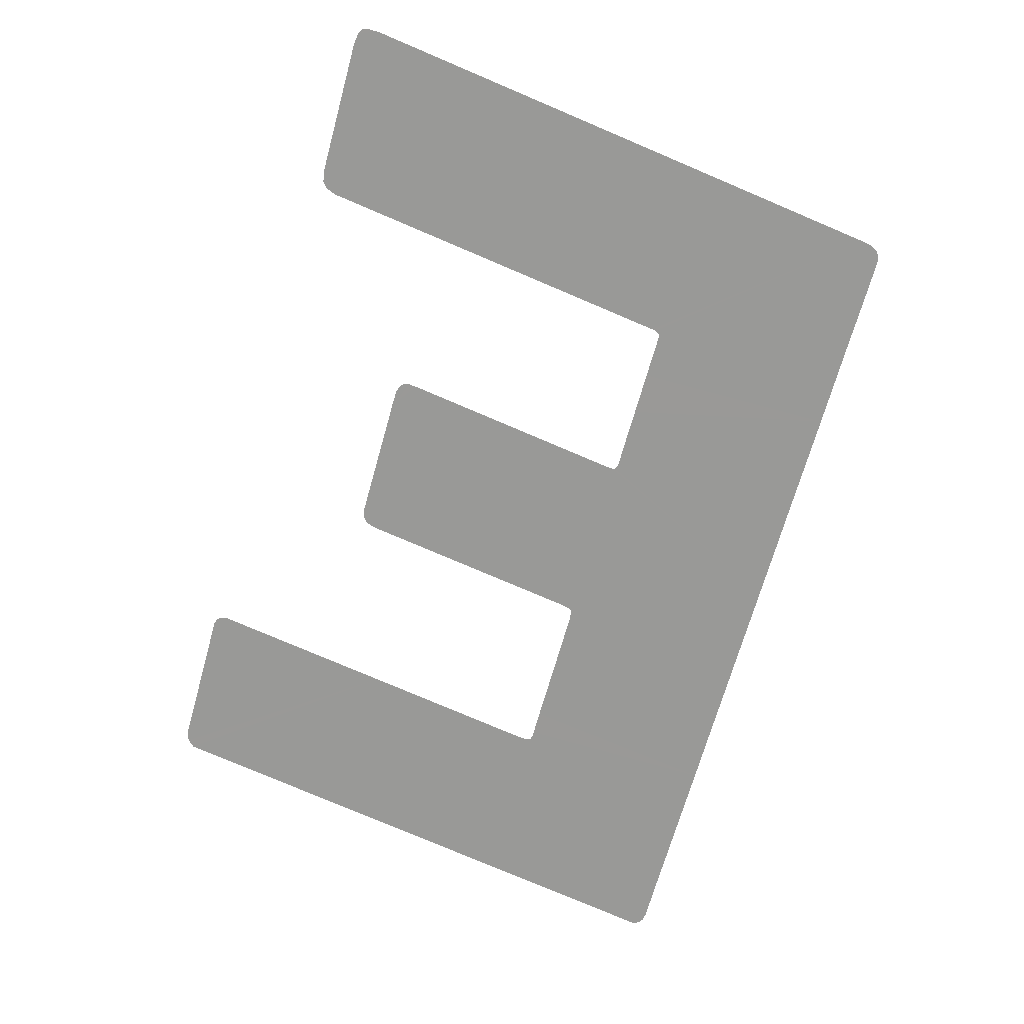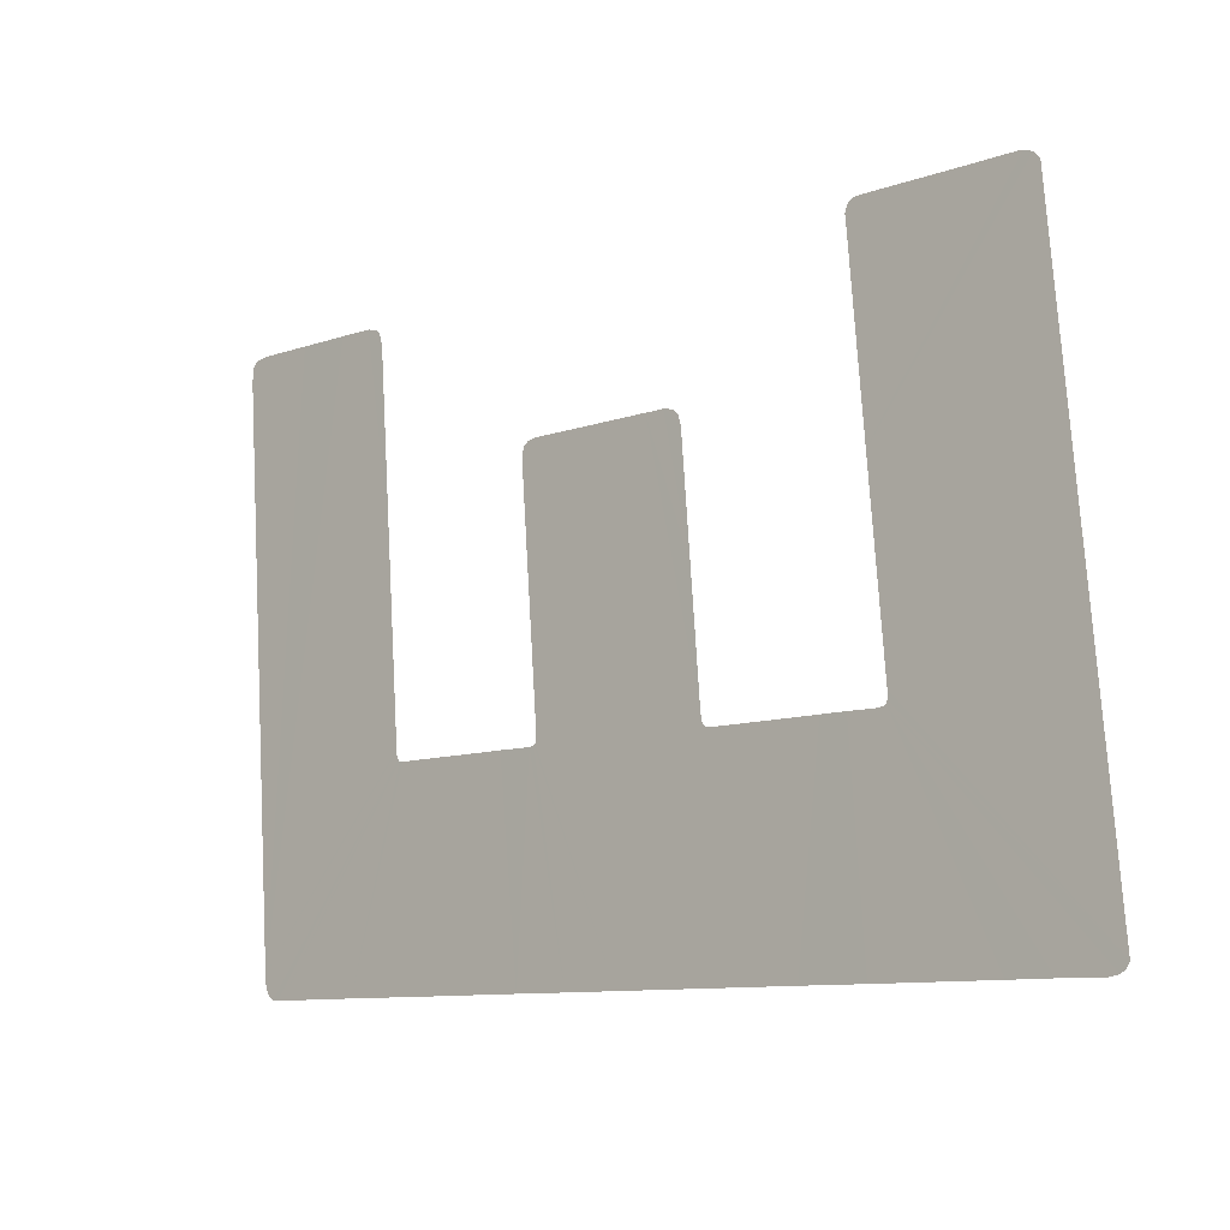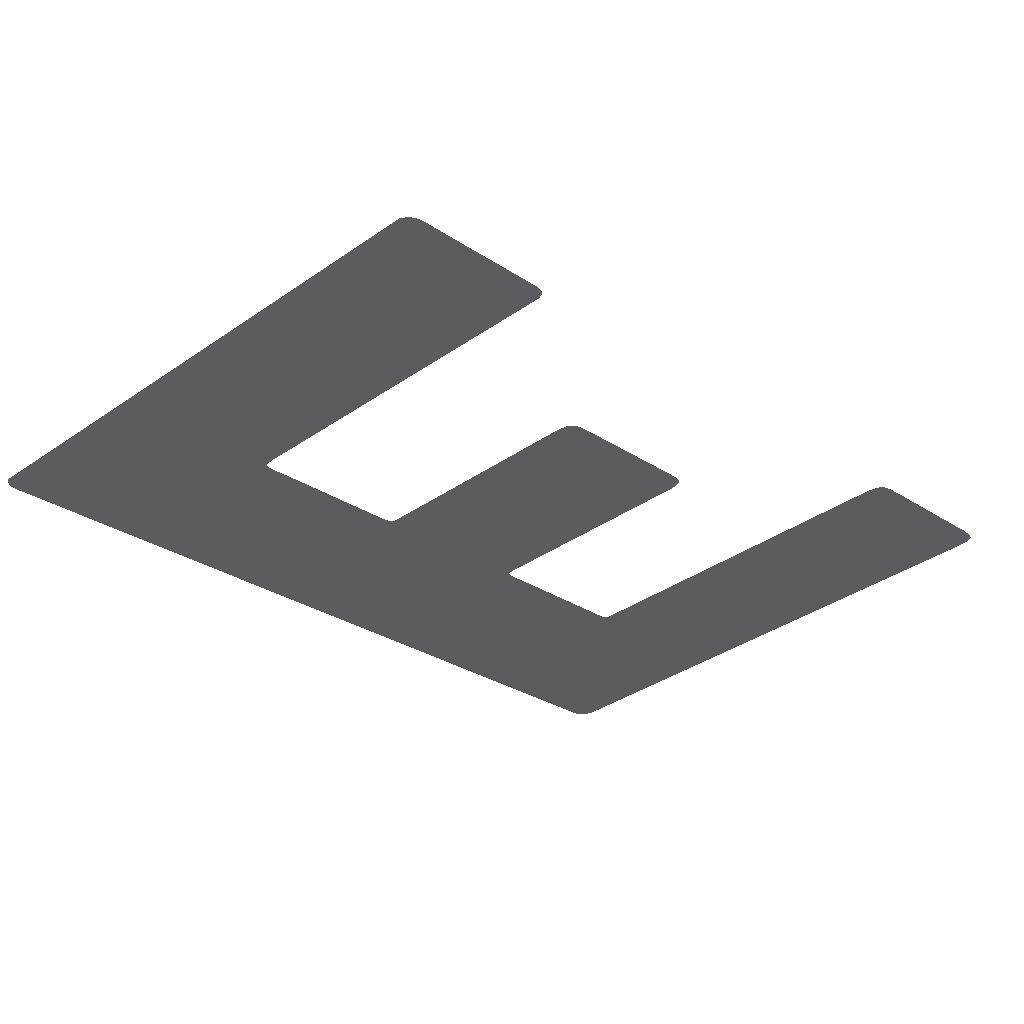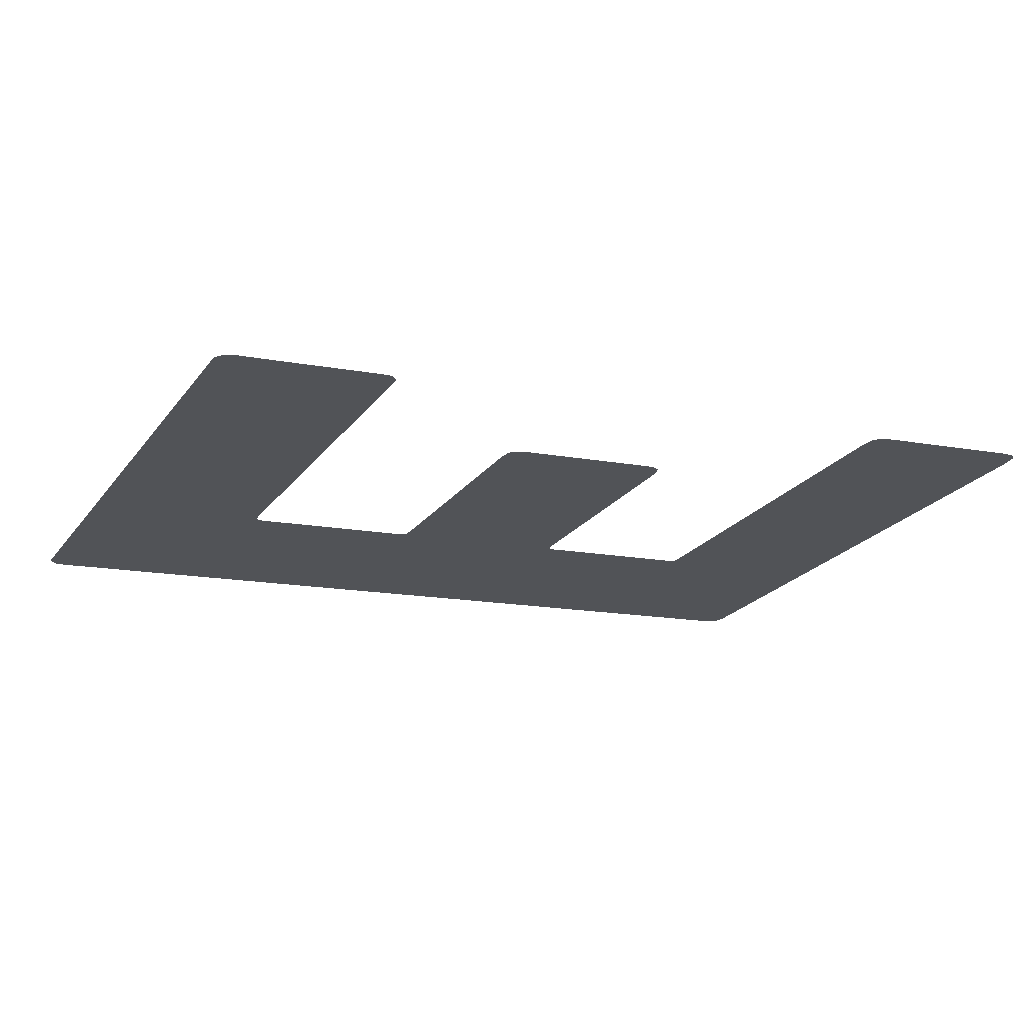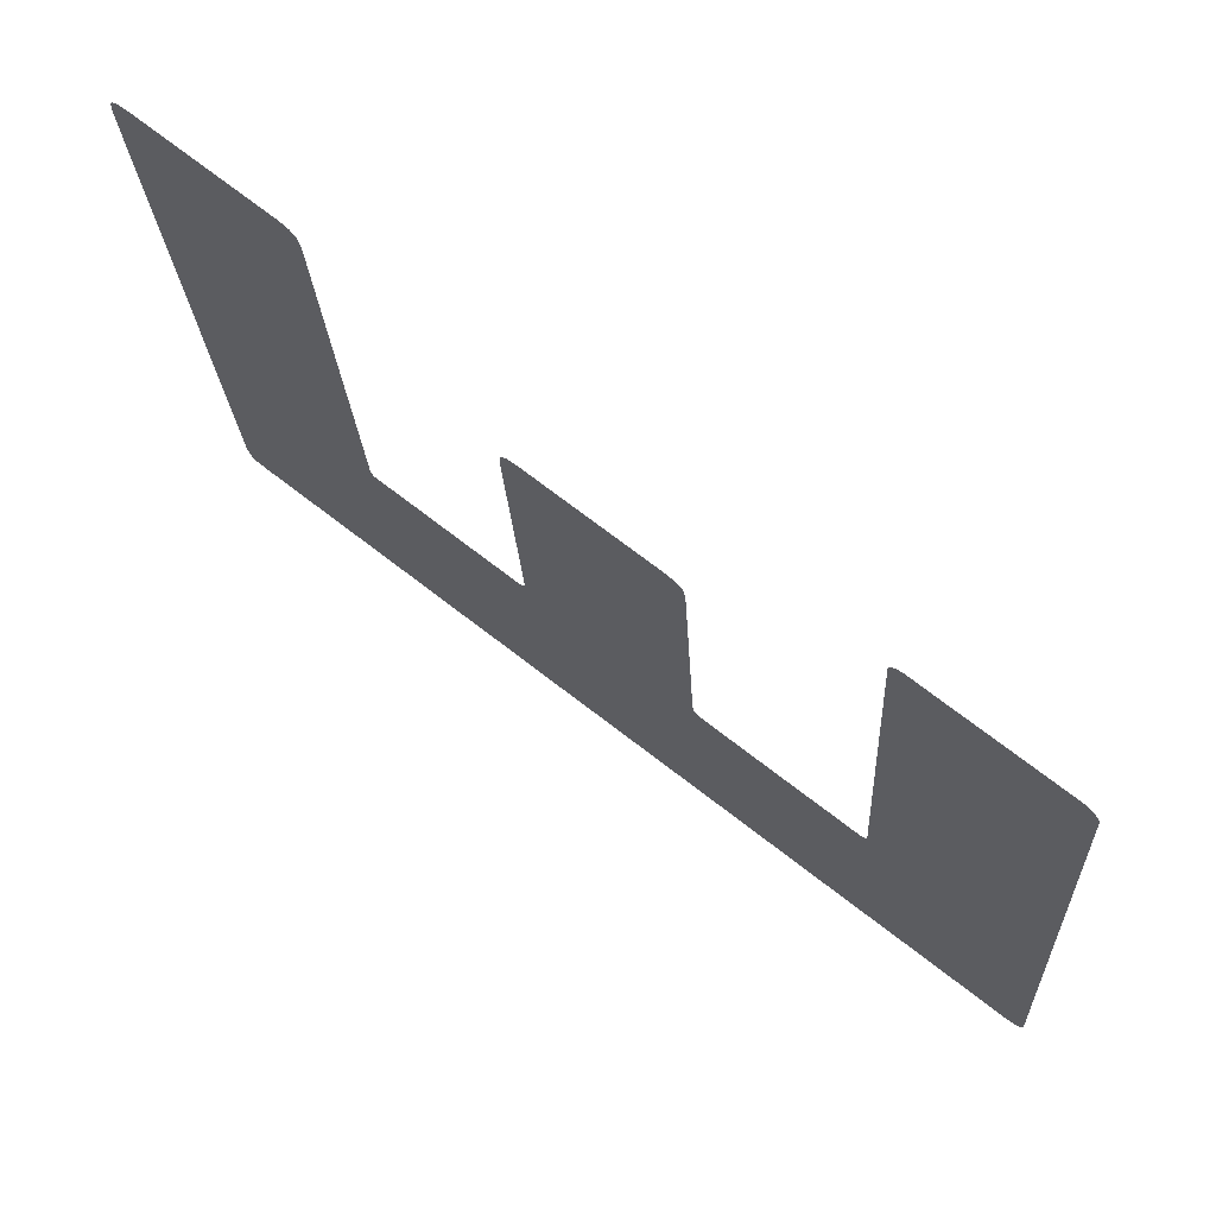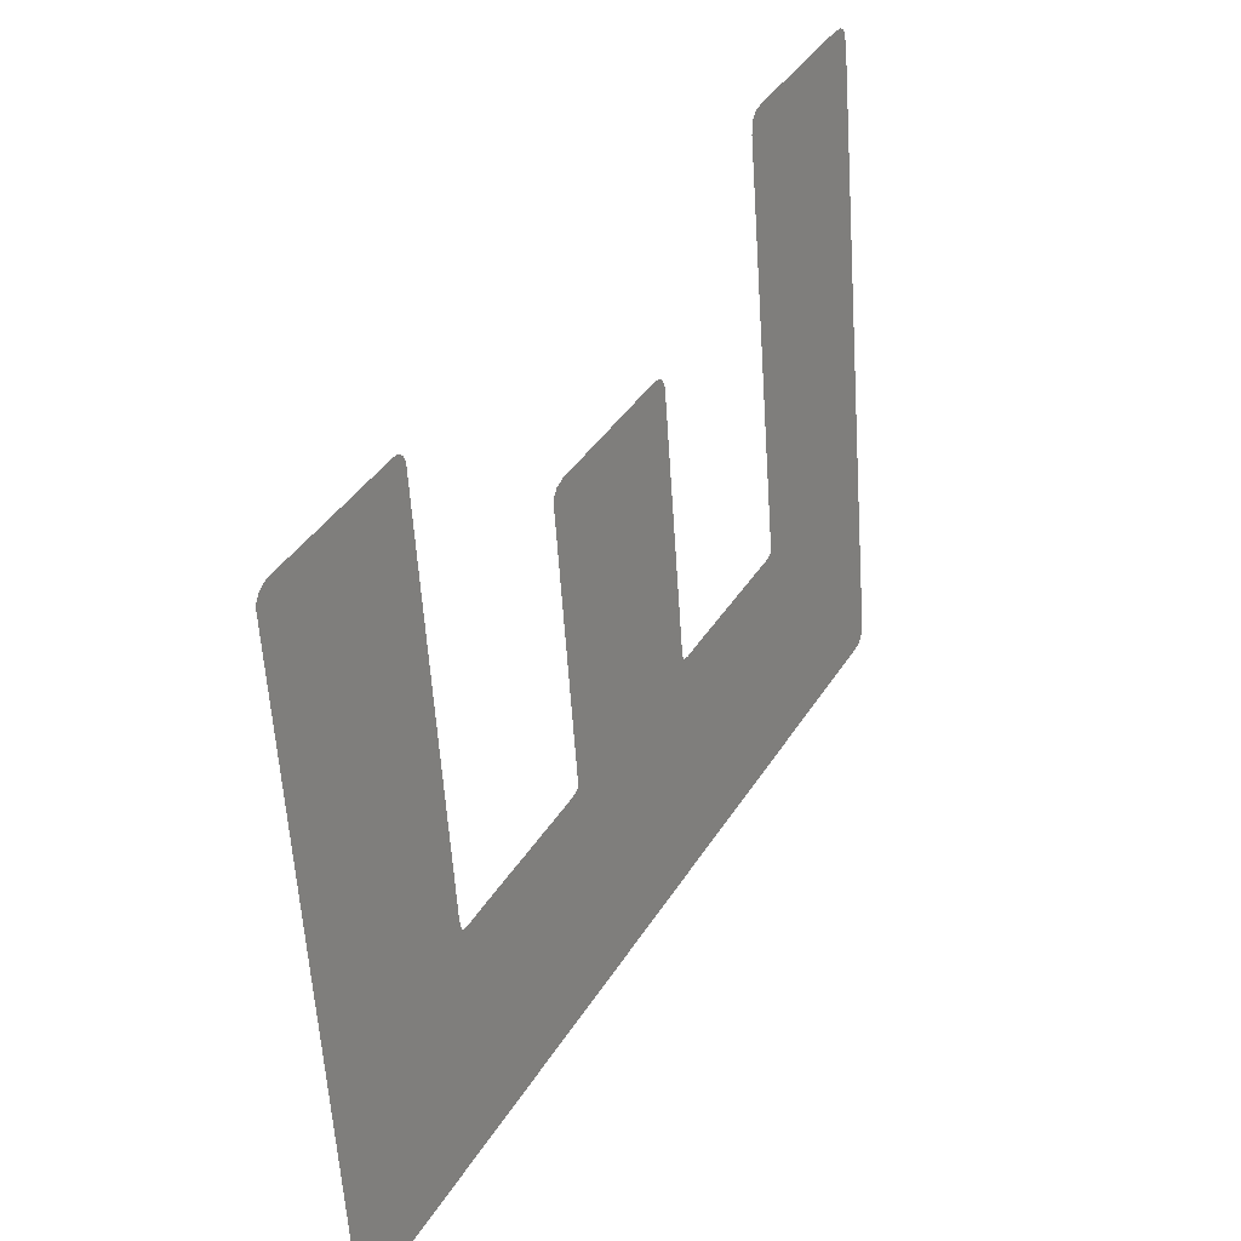
<metadata>
{"format":"obj","ext":"obj","renderer":"f3d","projection":"perspective","resolution":1024,"background":"white","views":[{"elev":-67.8,"azim":-112.2,"up":"+Z"},{"elev":-19.5,"azim":43.0,"up":"+Y"},{"elev":-31.8,"azim":130.7,"up":"+Z"},{"elev":-17.9,"azim":152.8,"up":"+Z"},{"elev":63.8,"azim":37.3,"up":"+Y"},{"elev":31.5,"azim":119.3,"up":"+Y"}]}
</metadata>
<code>
v -0.02494 -0.0983 0.0195
v -0.02494 -0.0983 0.0195
v -0.0249 -0.09831 0.0195
v -0.0249 -0.09831 0.0195
v -0.02375 -0.09703 0.01961
v -0.02375 -0.09703 0.01961
v -0.02375 -0.09703 0.01961
v -0.02375 -0.09703 0.01961
v -0.02375 -0.09703 0.01961
v -0.02375 -0.09703 0.01961
v -0.02485 -0.09832 0.0195
v -0.02485 -0.09832 0.0195
v -0.02485 -0.09832 0.0195
v -0.02374 -0.09704 0.0196
v -0.02374 -0.09704 0.0196
v -0.02374 -0.09704 0.0196
v -0.0226 -0.09715 0.0196
v -0.0226 -0.09715 0.0196
v -0.0226 -0.09715 0.0196
v -0.02261 -0.09716 0.01959
v -0.02261 -0.09716 0.01959
v -0.0221 -0.09864 0.01948
v -0.0221 -0.09864 0.01948
v -0.0221 -0.09864 0.01948
v -0.0221 -0.09864 0.01948
v -0.02262 -0.09717 0.01959
v -0.02262 -0.09717 0.01959
v -0.02247 -0.0986 0.01948
v -0.02247 -0.0986 0.01948
v -0.02266 -0.09717 0.01959
v -0.02266 -0.09717 0.01959
v -0.02285 -0.09855 0.01948
v -0.02285 -0.09855 0.01948
v -0.01928 -0.09897 0.01945
v -0.01928 -0.09897 0.01945
v -0.01899 -0.09901 0.01945
v -0.01899 -0.09901 0.01945
v -0.02013 -0.09745 0.01957
v -0.02013 -0.09745 0.01957
v -0.02013 -0.09745 0.01957
v -0.02013 -0.09745 0.01957
v -0.01893 -0.099 0.01945
v -0.01893 -0.099 0.01945
v -0.025 -0.0982 0.01951
v -0.025 -0.0982 0.01951
v -0.025 -0.09814 0.01952
v -0.025 -0.09814 0.01952
v -0.025 -0.09814 0.01952
v -0.025 -0.09814 0.01952
v -0.025 -0.09814 0.01952
v -0.025 -0.09814 0.01952
v -0.02376 -0.097 0.01961
v -0.02376 -0.097 0.01961
v -0.02376 -0.09698 0.01961
v -0.02376 -0.09698 0.01961
v -0.02011 -0.09738 0.01958
v -0.02011 -0.09738 0.01958
v -0.02012 -0.09744 0.01957
v -0.02012 -0.09744 0.01957
v -0.01886 -0.09895 0.01945
v -0.01886 -0.09895 0.01945
v -0.01886 -0.09895 0.01945
v -0.01886 -0.09895 0.01945
v -0.01889 -0.09898 0.01945
v -0.01889 -0.09898 0.01945
v -0.01957 -0.09894 0.01945
v -0.01957 -0.09894 0.01945
v -0.01957 -0.09894 0.01945
v -0.02014 -0.09746 0.01957
v -0.02014 -0.09746 0.01957
v -0.01998 -0.09889 0.01946
v -0.01998 -0.09889 0.01946
v -0.02017 -0.09747 0.01957
v -0.02039 -0.09884 0.01946
v -0.02039 -0.09884 0.01946
v -0.02039 -0.09884 0.01946
v -0.02195 -0.09541 0.01973
v -0.02228 -0.09537 0.01974
v -0.0226 -0.0971 0.0196
v -0.0226 -0.0971 0.0196
v -0.02239 -0.09536 0.01974
v -0.02239 -0.09536 0.01974
v -0.02389 -0.09423 0.01983
v -0.02389 -0.09423 0.01983
v -0.02389 -0.09423 0.01983
v -0.02389 -0.09423 0.01983
v -0.02401 -0.09421 0.01983
v -0.02401 -0.09421 0.01983
v -0.02013 -0.09481 0.01978
v -0.02013 -0.09481 0.01978
v -0.02013 -0.09481 0.01978
v -0.01949 -0.09474 0.01979
v -0.01977 -0.09471 0.01979
v -0.01977 -0.09471 0.01979
v -0.01977 -0.09471 0.01979
v -0.01977 -0.09471 0.01979
v -0.02012 -0.09609 0.01968
v -0.02012 -0.09609 0.01968
v -0.02012 -0.09609 0.01968
v -0.02012 -0.09609 0.01968
v -0.01888 -0.09489 0.01978
v -0.01888 -0.09489 0.01978
v -0.01892 -0.09483 0.01978
v -0.01892 -0.09483 0.01978
v -0.02163 -0.09545 0.01973
v -0.02163 -0.09545 0.01973
v -0.02163 -0.09545 0.01973
v -0.02136 -0.09723 0.01959
v -0.02136 -0.09723 0.01959
v -0.02136 -0.09723 0.01959
v -0.02137 -0.09642 0.01965
v -0.02137 -0.09642 0.01965
v -0.02137 -0.09642 0.01965
v -0.02136 -0.09729 0.01958
v -0.02136 -0.09729 0.01958
v -0.02136 -0.09729 0.01958
v -0.02135 -0.09731 0.01958
v -0.02135 -0.09731 0.01958
v -0.02454 -0.09835 0.0195
v -0.02423 -0.09839 0.0195
v -0.02423 -0.09839 0.0195
v -0.02371 -0.09705 0.0196
v -0.02371 -0.09705 0.0196
v -0.02391 -0.09843 0.01949
v -0.02341 -0.09708 0.0196
v -0.02341 -0.09708 0.0196
v -0.02361 -0.09846 0.01949
v -0.02361 -0.09846 0.01949
v -0.0231 -0.09712 0.0196
v -0.0231 -0.09712 0.0196
v -0.02323 -0.09851 0.01949
v -0.02289 -0.09714 0.0196
v -0.02289 -0.09714 0.0196
v -0.02268 -0.09717 0.01959
v -0.02499 -0.09826 0.01951
v -0.02499 -0.09826 0.01951
v -0.02495 -0.09829 0.0195
v -0.02495 -0.09829 0.0195
v -0.01898 -0.0948 0.01978
v -0.01898 -0.0948 0.01978
v -0.01902 -0.0948 0.01978
v -0.01902 -0.0948 0.01978
v -0.01925 -0.09477 0.01979
v -0.01925 -0.09477 0.01979
v -0.02499 -0.09412 0.01984
v -0.02501 -0.09416 0.01983
v -0.02501 -0.09416 0.01983
v -0.02496 -0.09411 0.01984
v -0.02496 -0.09411 0.01984
v -0.02496 -0.09411 0.01984
v -0.02502 -0.09425 0.01983
v -0.02502 -0.09425 0.01983
v -0.02502 -0.09425 0.01983
v -0.02486 -0.09411 0.01984
v -0.02486 -0.09411 0.01984
v -0.02486 -0.09411 0.01984
v -0.02502 -0.09426 0.01983
v -0.02502 -0.09426 0.01983
v -0.02502 -0.09426 0.01983
v -0.0245 -0.09415 0.01983
v -0.0245 -0.09415 0.01983
v -0.0245 -0.09415 0.01983
v -0.02413 -0.0942 0.01983
v -0.02413 -0.0942 0.01983
v -0.02379 -0.09429 0.01982
v -0.02383 -0.09425 0.01983
v -0.02383 -0.09425 0.01983
v -0.02377 -0.09437 0.01982
v -0.02377 -0.09437 0.01982
v -0.02377 -0.09437 0.01982
v -0.02377 -0.09566 0.01971
v -0.02377 -0.09566 0.01971
v -0.02376 -0.09695 0.01961
v -0.02376 -0.09695 0.01961
v -0.02021 -0.09746 0.01957
v -0.02021 -0.09746 0.01957
v -0.02038 -0.09744 0.01957
v -0.02038 -0.09744 0.01957
v -0.02083 -0.09879 0.01946
v -0.02083 -0.09879 0.01946
v -0.02056 -0.09742 0.01957
v -0.02056 -0.09742 0.01957
v -0.02056 -0.09742 0.01957
v -0.02128 -0.09874 0.01947
v -0.02128 -0.09874 0.01947
v -0.02092 -0.09738 0.01958
v -0.02092 -0.09738 0.01958
v -0.02169 -0.09869 0.01947
v -0.02169 -0.09869 0.01947
v -0.02127 -0.09734 0.01958
v -0.02127 -0.09734 0.01958
v -0.02133 -0.09732 0.01958
v -0.02133 -0.09732 0.01958
v -0.0225 -0.09535 0.01974
v -0.0225 -0.09535 0.01974
v -0.0225 -0.09535 0.01974
v -0.02255 -0.09535 0.01974
v -0.02258 -0.09538 0.01974
v -0.02258 -0.09538 0.01974
v -0.02004 -0.09468 0.01979
v -0.02004 -0.09468 0.01979
v -0.02004 -0.09468 0.01979
v -0.02004 -0.09468 0.01979
v -0.02008 -0.09469 0.01979
v -0.02011 -0.09471 0.01979
v -0.02011 -0.09471 0.01979
v -0.02137 -0.0956 0.01972
v -0.02137 -0.0956 0.01972
v -0.02137 -0.0956 0.01972
v -0.02137 -0.0956 0.01972
v -0.02139 -0.09553 0.01972
v -0.02142 -0.09549 0.01973
v -0.02142 -0.09549 0.01973
v -0.0226 -0.09541 0.01973
v -0.0226 -0.09541 0.01973
v -0.0226 -0.09542 0.01973
v -0.0226 -0.09542 0.01973
v -0.0226 -0.09542 0.01973
v -0.02261 -0.09548 0.01973
v -0.02261 -0.09548 0.01973
v -0.02012 -0.09474 0.01979
v -0.02012 -0.09474 0.01979
v -0.02013 -0.09475 0.01979
v -0.02013 -0.09475 0.01979
v -0.02013 -0.09475 0.01979
v -0.02013 -0.09478 0.01979
v -0.02013 -0.09478 0.01979
v -0.02148 -0.09547 0.01973
v -0.02148 -0.09547 0.01973
v -0.02149 -0.09546 0.01973
v -0.02149 -0.09546 0.01973
v -0.02149 -0.09546 0.01973
v -0.02156 -0.09546 0.01973
f 2 3 7
f 9 4 11
f 7 12 16
f 18 20 24
f 25 21 26
f 22 27 28
f 29 26 30
f 28 31 32
f 35 36 40
f 38 37 43
f 44 10 49
f 47 5 52
f 48 53 54
f 56 58 63
f 62 59 38
f 60 39 65
f 64 41 42
f 34 41 67
f 68 40 69
f 66 70 71
f 72 69 73
f 72 73 75
f 77 78 80
f 80 78 81
f 86 87 47
f 90 92 96
f 57 61 97
f 97 61 102
f 99 101 104
f 106 109 112
f 107 77 110
f 110 77 80
f 108 79 116
f 114 80 19
f 115 17 118
f 117 19 22
f 13 119 14
f 14 119 121
f 15 120 122
f 123 121 124
f 123 124 126
f 126 124 127
f 125 128 130
f 129 127 131
f 129 131 133
f 133 131 32
f 132 33 134
f 134 33 30
f 45 135 6
f 8 136 137
f 6 138 1
f 103 139 100
f 98 140 141
f 97 142 89
f 89 142 143
f 90 144 92
f 145 147 149
f 150 146 153
f 148 151 155
f 154 152 158
f 156 157 160
f 161 159 51
f 162 46 163
f 164 51 88
f 165 166 169
f 168 167 85
f 170 84 171
f 172 83 51
f 172 51 173
f 174 50 55
f 73 176 75
f 76 175 178
f 74 177 180
f 180 177 181
f 179 183 185
f 184 182 186
f 184 186 189
f 188 187 190
f 189 191 22
f 22 191 192
f 23 193 118
f 194 197 199
f 200 204 206
f 209 211 213
f 198 215 196
f 195 214 218
f 194 216 81
f 82 217 219
f 81 220 80
f 205 222 202
f 201 221 223
f 203 225 93
f 94 224 226
f 95 227 91
f 212 228 208
f 207 229 231
f 210 232 113
f 111 230 233
f 111 233 105

</code>
